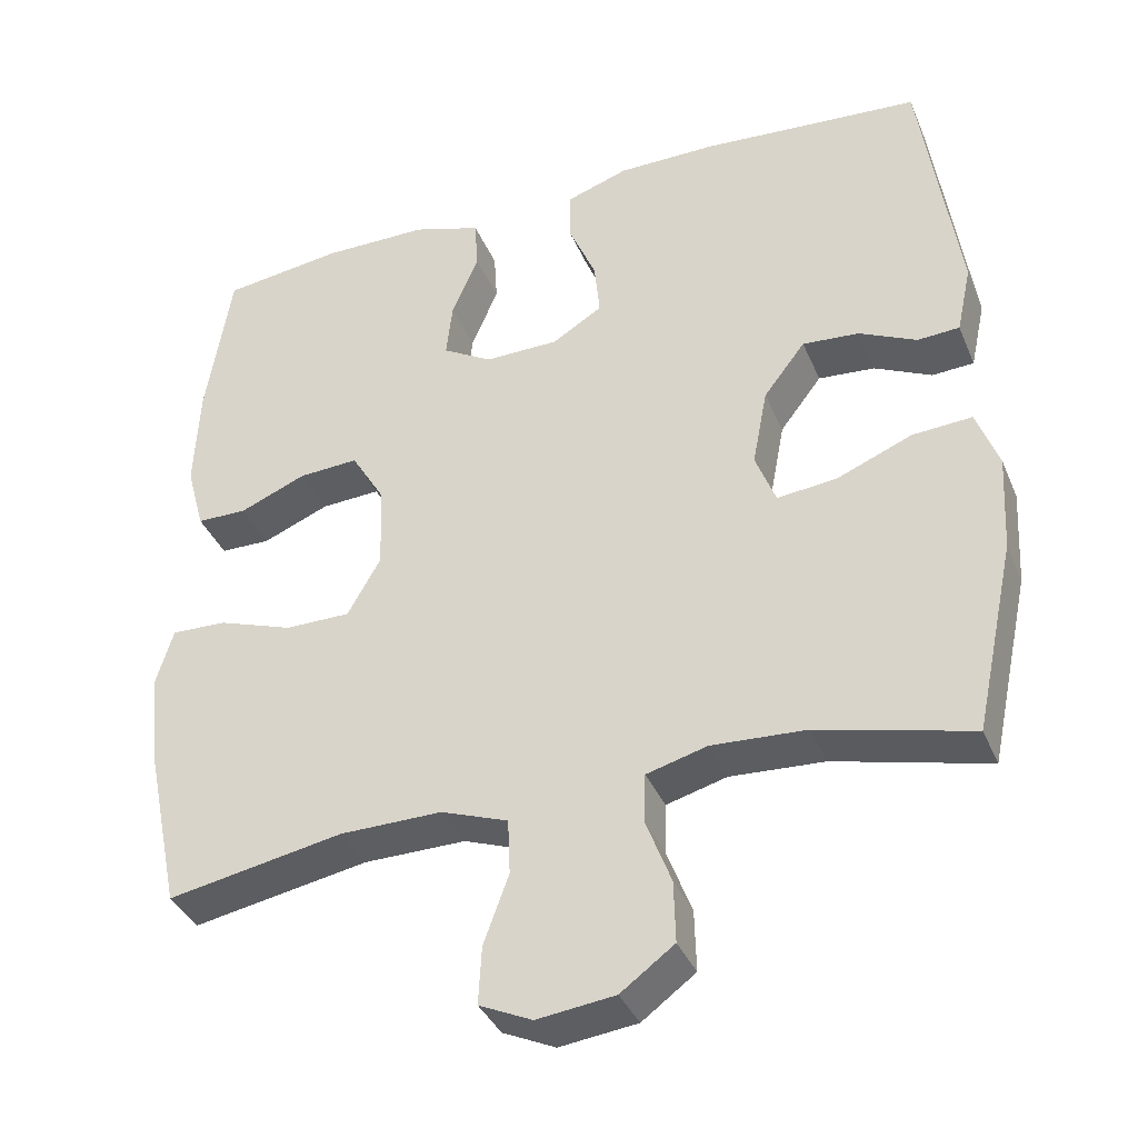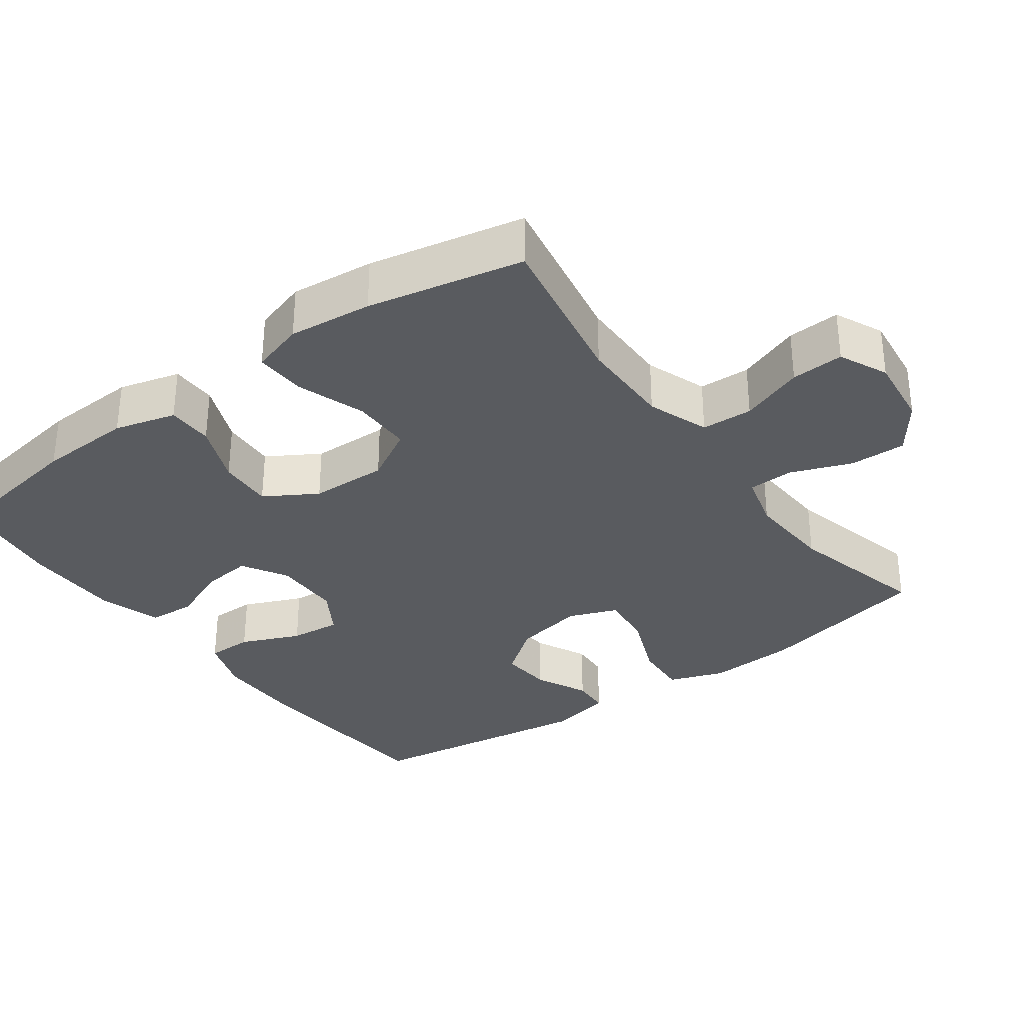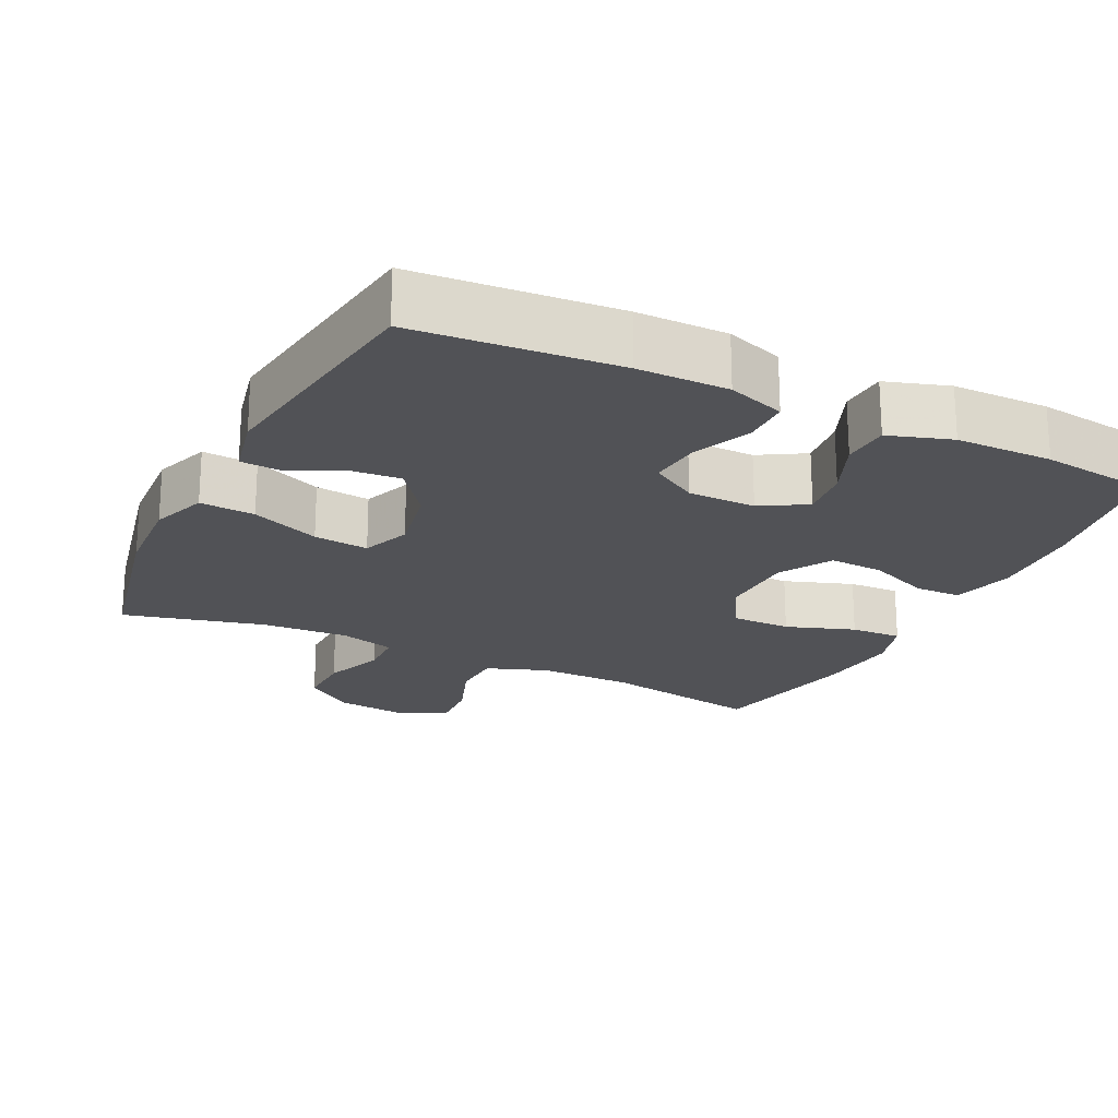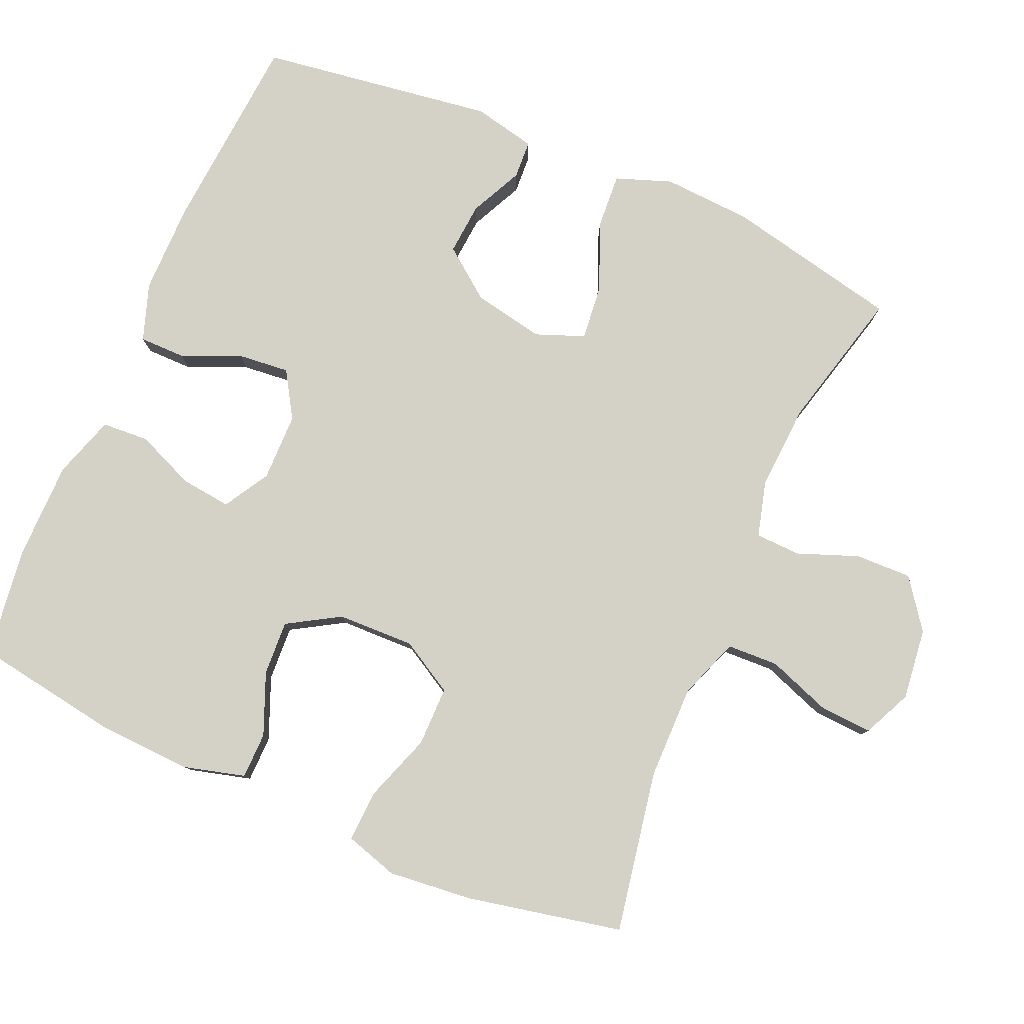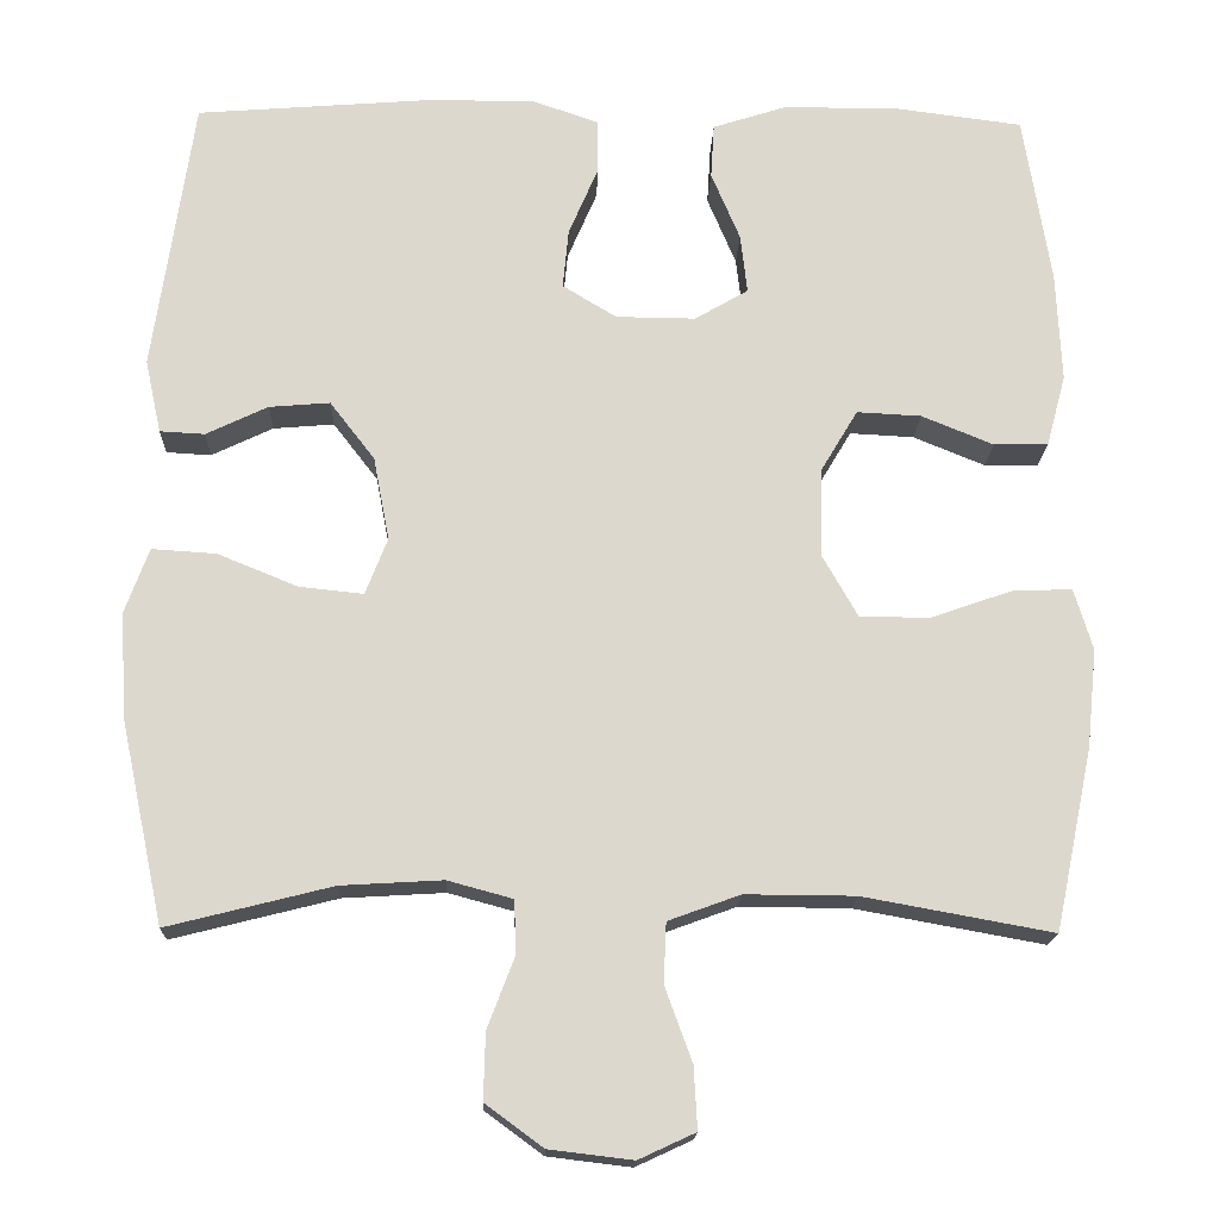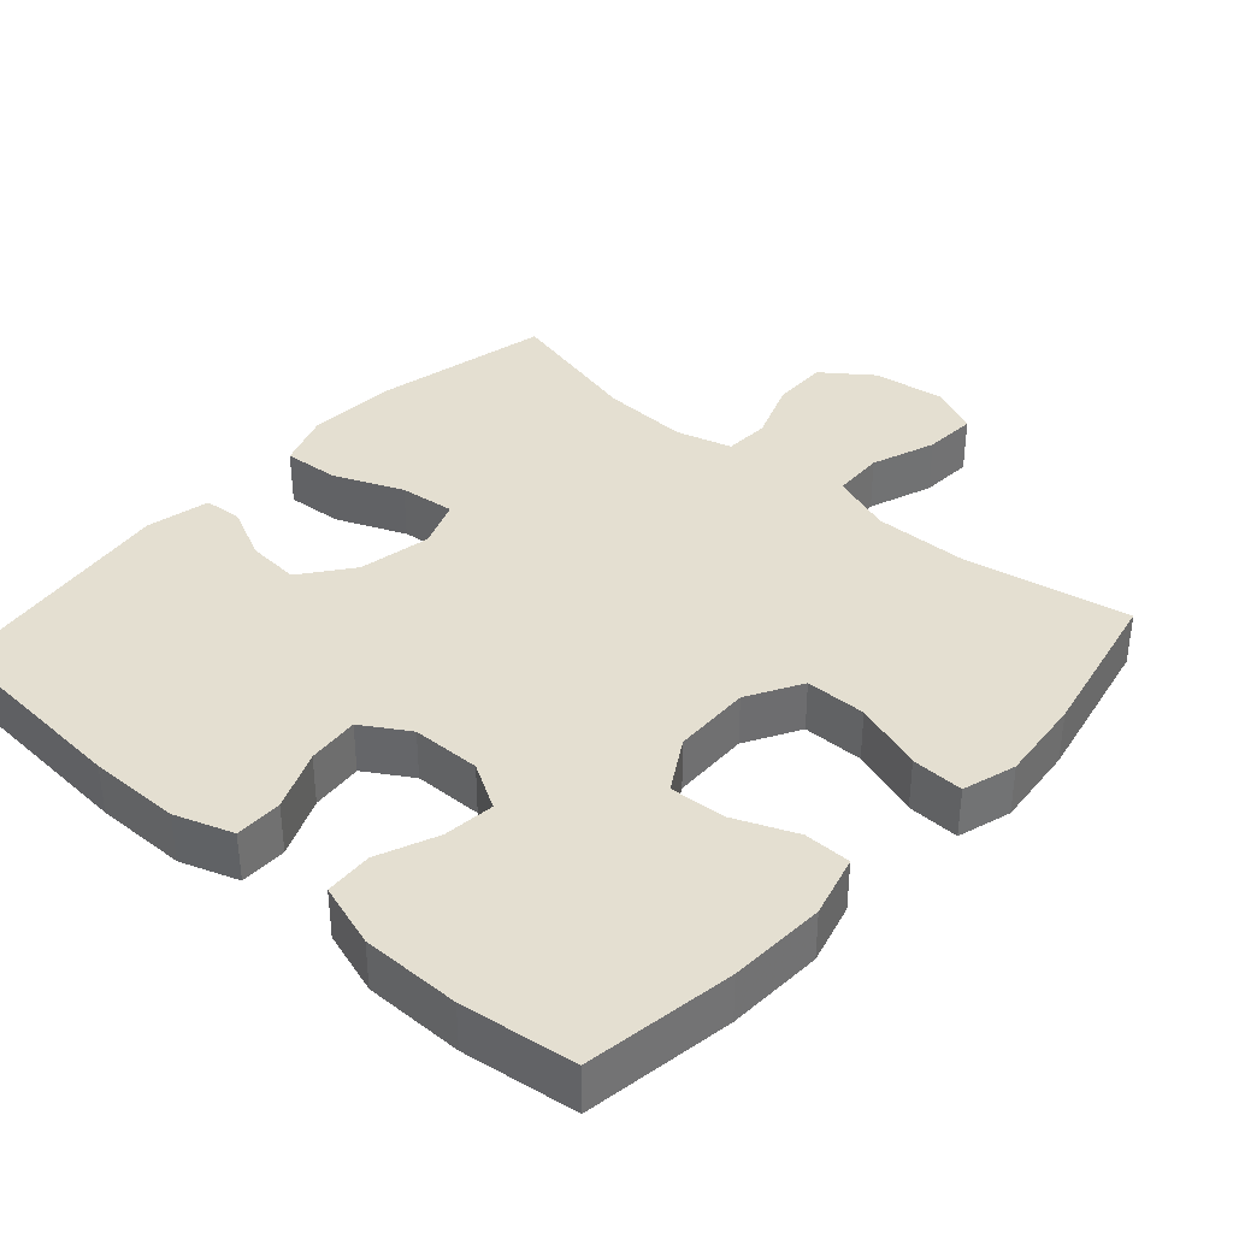
<metadata>
{"format":"obj","ext":"obj","renderer":"f3d","projection":"perspective","resolution":1024,"background":"white","views":[{"elev":-37.3,"azim":-158.8,"up":"+Z"},{"elev":-32.7,"azim":126.1,"up":"+Y"},{"elev":-21.3,"azim":-26.0,"up":"+Y"},{"elev":79.8,"azim":113.5,"up":"+Y"},{"elev":-17.4,"azim":-1.8,"up":"+Z"},{"elev":36.7,"azim":41.7,"up":"+Y"}]}
</metadata>
<code>
v -0.5 0.07 0.5
v -0.22 0.07 0.522
v -0.095 0.07 0.522
v -0.016 0.07 0.495
v -0.016 0.07 0.431
v -0.051 0.07 0.349
v -0.058 0.07 0.278
v 0.006 0.07 0.239
v 0.1 0.07 0.238
v 0.163 0.07 0.275
v 0.155 0.07 0.345
v 0.121 0.07 0.426
v 0.125 0.07 0.491
v 0.212 0.07 0.519
v 0.346 0.07 0.52
v 0.5 0.07 0.5
v 0.532 0.07 0.299
v 0.538 0.07 0.168
v 0.515 0.07 0.083
v 0.451 0.07 0.082
v 0.366 0.07 0.117
v 0.29 0.07 0.121
v 0.247 0.07 0.049
v 0.244 0.07 -0.058
v 0.286 0.07 -0.132
v 0.369 0.07 -0.132
v 0.464 0.07 -0.099
v 0.535 0.07 -0.096
v 0.557 0.07 -0.169
v 0.545 0.07 -0.285
v 0.5 0.07 -0.5
v 0.276 0.07 -0.459
v 0.146 0.07 -0.458
v 0.061 0.07 -0.489
v 0.058 0.07 -0.56
v 0.09 0.07 -0.648
v 0.094 0.07 -0.721
v 0.027 0.07 -0.752
v -0.072 0.07 -0.74
v -0.14 0.07 -0.69
v -0.138 0.07 -0.612
v -0.106 0.07 -0.528
v -0.108 0.07 -0.465
v -0.185 0.07 -0.444
v -0.305 0.07 -0.451
v -0.5 0.07 -0.5
v -0.552 0.07 -0.258
v -0.559 0.07 -0.135
v -0.531 0.07 -0.058
v -0.455 0.07 -0.063
v -0.36 0.07 -0.102
v -0.284 0.07 -0.11
v -0.258 0.07 -0.043
v -0.277 0.07 0.056
v -0.33 0.07 0.125
v -0.402 0.07 0.119
v -0.475 0.07 0.084
v -0.528 0.07 0.087
v -0.547 0.07 0.174
v -0.5 0 0.5
v -0.22 0 0.522
v -0.095 0 0.522
v -0.016 0 0.495
v -0.016 0 0.431
v -0.051 0 0.349
v -0.058 0 0.278
v 0.006 0 0.239
v 0.1 0 0.238
v 0.163 0 0.275
v 0.155 0 0.345
v 0.121 0 0.426
v 0.125 0 0.491
v 0.212 0 0.519
v 0.346 0 0.52
v 0.5 0 0.5
v 0.532 0 0.299
v 0.538 0 0.168
v 0.515 0 0.083
v 0.451 0 0.082
v 0.366 0 0.117
v 0.29 0 0.121
v 0.247 0 0.049
v 0.244 0 -0.058
v 0.286 0 -0.132
v 0.369 0 -0.132
v 0.464 0 -0.099
v 0.535 0 -0.096
v 0.557 0 -0.169
v 0.545 0 -0.285
v 0.5 0 -0.5
v 0.276 0 -0.459
v 0.146 0 -0.458
v 0.061 0 -0.489
v 0.058 0 -0.56
v 0.09 0 -0.648
v 0.094 0 -0.721
v 0.027 0 -0.752
v -0.072 0 -0.74
v -0.14 0 -0.69
v -0.138 0 -0.612
v -0.106 0 -0.528
v -0.108 0 -0.465
v -0.185 0 -0.444
v -0.305 0 -0.451
v -0.5 0 -0.5
v -0.552 0 -0.258
v -0.559 0 -0.135
v -0.531 0 -0.058
v -0.455 0 -0.063
v -0.36 0 -0.102
v -0.284 0 -0.11
v -0.258 0 -0.043
v -0.277 0 0.056
v -0.33 0 0.125
v -0.402 0 0.119
v -0.475 0 0.084
v -0.528 0 0.087
v -0.547 0 0.174
f 4 5 6
f 3 4 6
f 2 3 6
f 1 2 6
f 59 1 6
f 58 59 6
f 57 58 6
f 56 57 6
f 55 56 6 7
f 54 55 7 8
f 53 54 8 9
f 52 53 9 10
f 49 50 51
f 48 49 51
f 47 48 51
f 46 47 51
f 45 46 51
f 44 45 51 52
f 43 44 52 10
f 40 41 42
f 39 40 42
f 38 39 42
f 37 38 42
f 36 37 42
f 35 36 42
f 34 35 42 43
f 33 34 43 10
f 30 31 32
f 29 30 32
f 28 29 32
f 27 28 32
f 26 27 32
f 25 26 32 33
f 24 25 33
f 23 24 33 10
f 19 20 21
f 18 19 21
f 17 18 21
f 16 17 21
f 15 16 21
f 14 15 21
f 13 14 21
f 12 13 21
f 11 12 21
f 11 21 22
f 10 11 22 23
f 65 64 63
f 65 63 62
f 65 62 61
f 65 61 60
f 65 60 118
f 65 118 117
f 65 117 116
f 65 116 115
f 66 65 115 114
f 67 66 114 113
f 68 67 113 112
f 69 68 112 111
f 110 109 108
f 110 108 107
f 110 107 106
f 110 106 105
f 110 105 104
f 111 110 104 103
f 69 111 103 102
f 101 100 99
f 101 99 98
f 101 98 97
f 101 97 96
f 101 96 95
f 101 95 94
f 102 101 94 93
f 69 102 93 92
f 91 90 89
f 91 89 88
f 91 88 87
f 91 87 86
f 91 86 85
f 92 91 85 84
f 92 84 83
f 69 92 83 82
f 80 79 78
f 80 78 77
f 80 77 76
f 80 76 75
f 80 75 74
f 80 74 73
f 80 73 72
f 80 72 71
f 80 71 70
f 81 80 70
f 82 81 70 69
f 1 60 61 2
f 2 61 62 3
f 3 62 63 4
f 4 63 64 5
f 5 64 65 6
f 6 65 66 7
f 7 66 67 8
f 8 67 68 9
f 9 68 69 10
f 10 69 70 11
f 11 70 71 12
f 12 71 72 13
f 13 72 73 14
f 14 73 74 15
f 15 74 75 16
f 16 75 76 17
f 17 76 77 18
f 18 77 78 19
f 19 78 79 20
f 20 79 80 21
f 21 80 81 22
f 22 81 82 23
f 23 82 83 24
f 24 83 84 25
f 25 84 85 26
f 26 85 86 27
f 27 86 87 28
f 28 87 88 29
f 29 88 89 30
f 30 89 90 31
f 31 90 91 32
f 32 91 92 33
f 33 92 93 34
f 34 93 94 35
f 35 94 95 36
f 36 95 96 37
f 37 96 97 38
f 38 97 98 39
f 39 98 99 40
f 40 99 100 41
f 41 100 101 42
f 42 101 102 43
f 43 102 103 44
f 44 103 104 45
f 45 104 105 46
f 46 105 106 47
f 47 106 107 48
f 48 107 108 49
f 49 108 109 50
f 50 109 110 51
f 51 110 111 52
f 52 111 112 53
f 53 112 113 54
f 54 113 114 55
f 55 114 115 56
f 56 115 116 57
f 57 116 117 58
f 58 117 118 59
f 59 118 60 1

</code>
